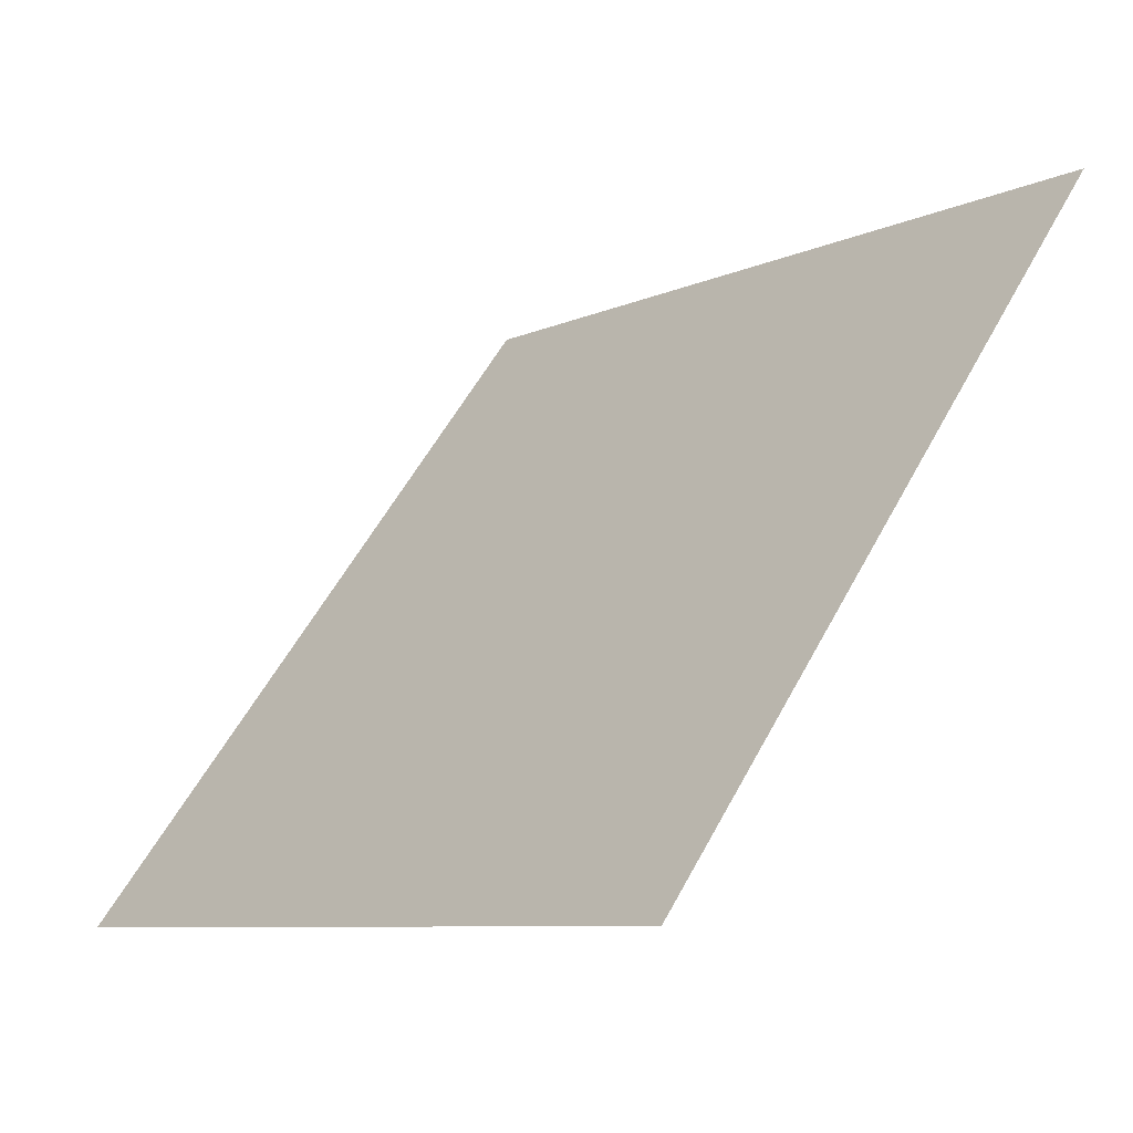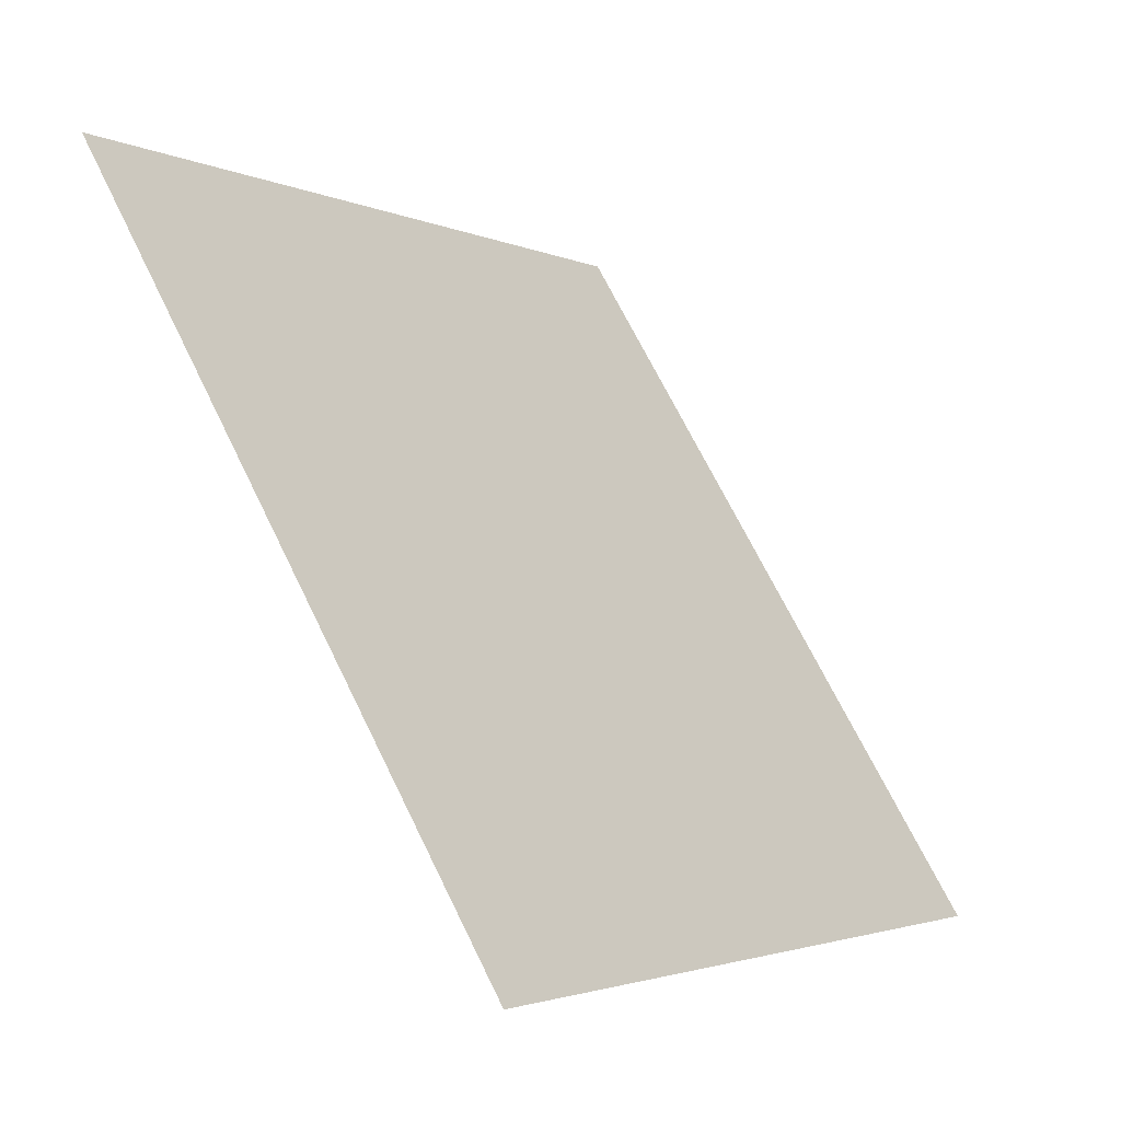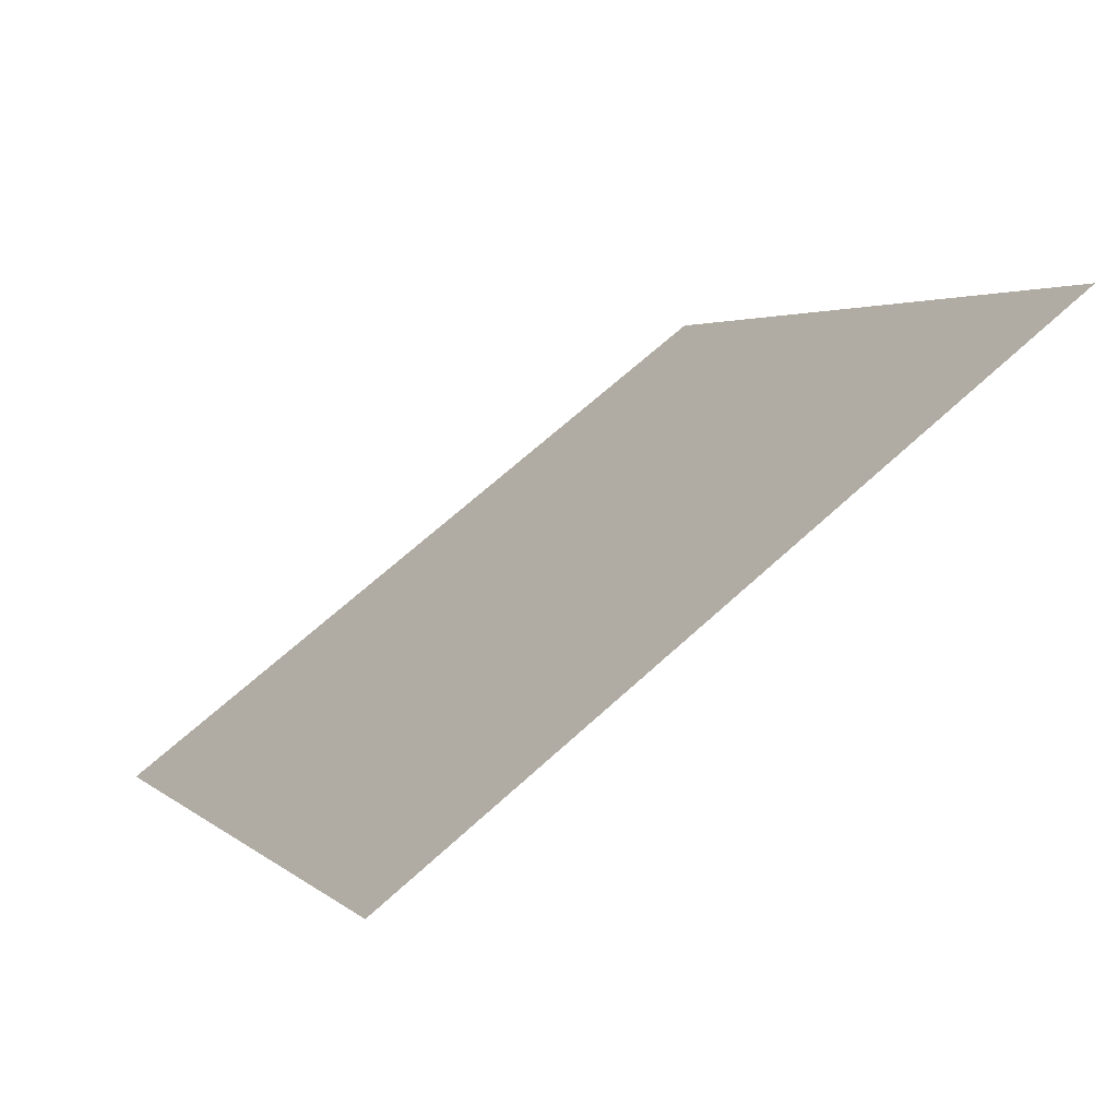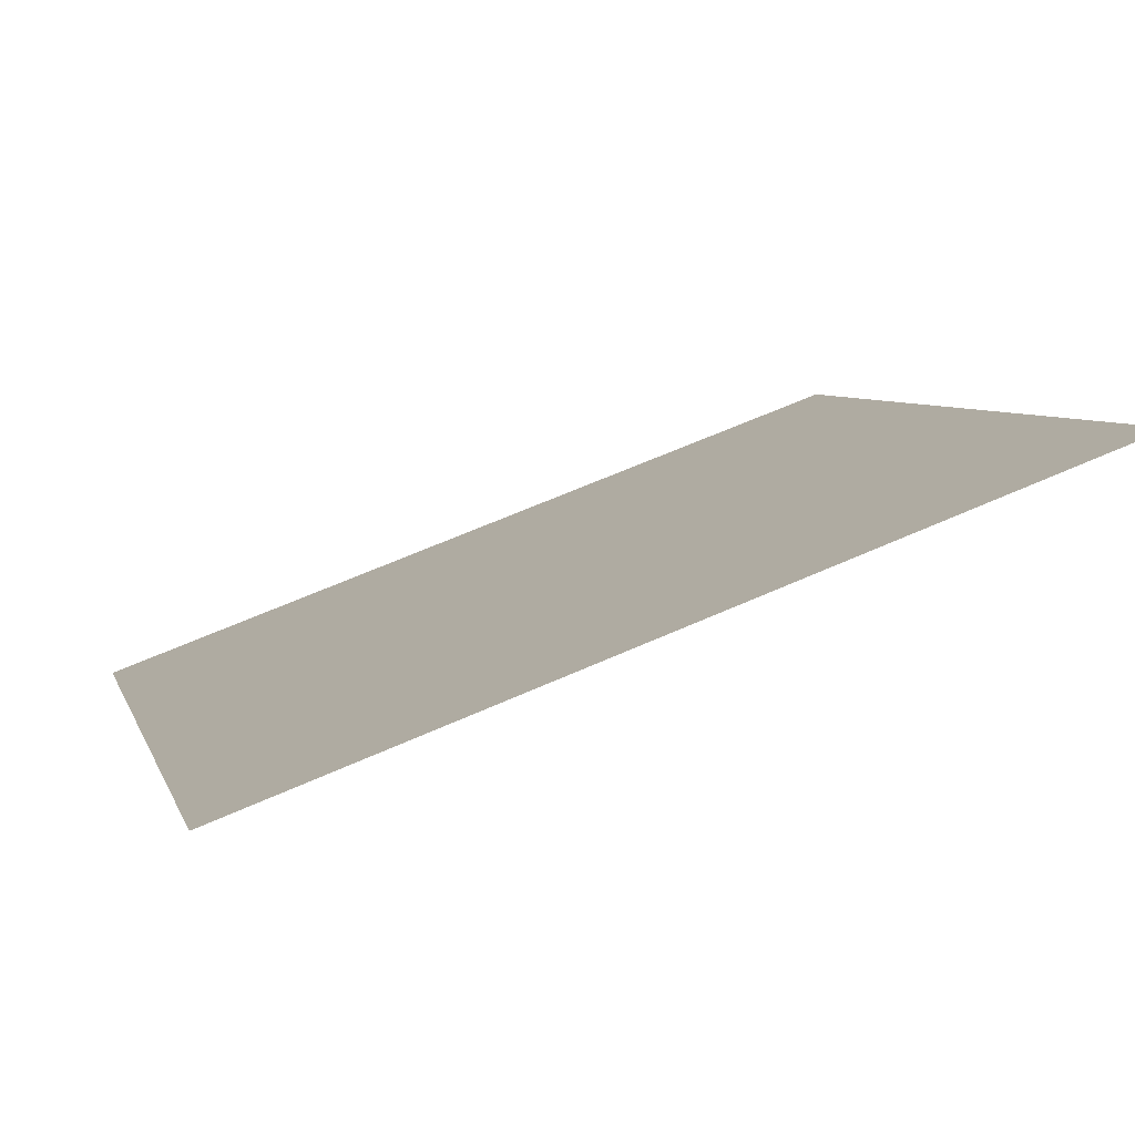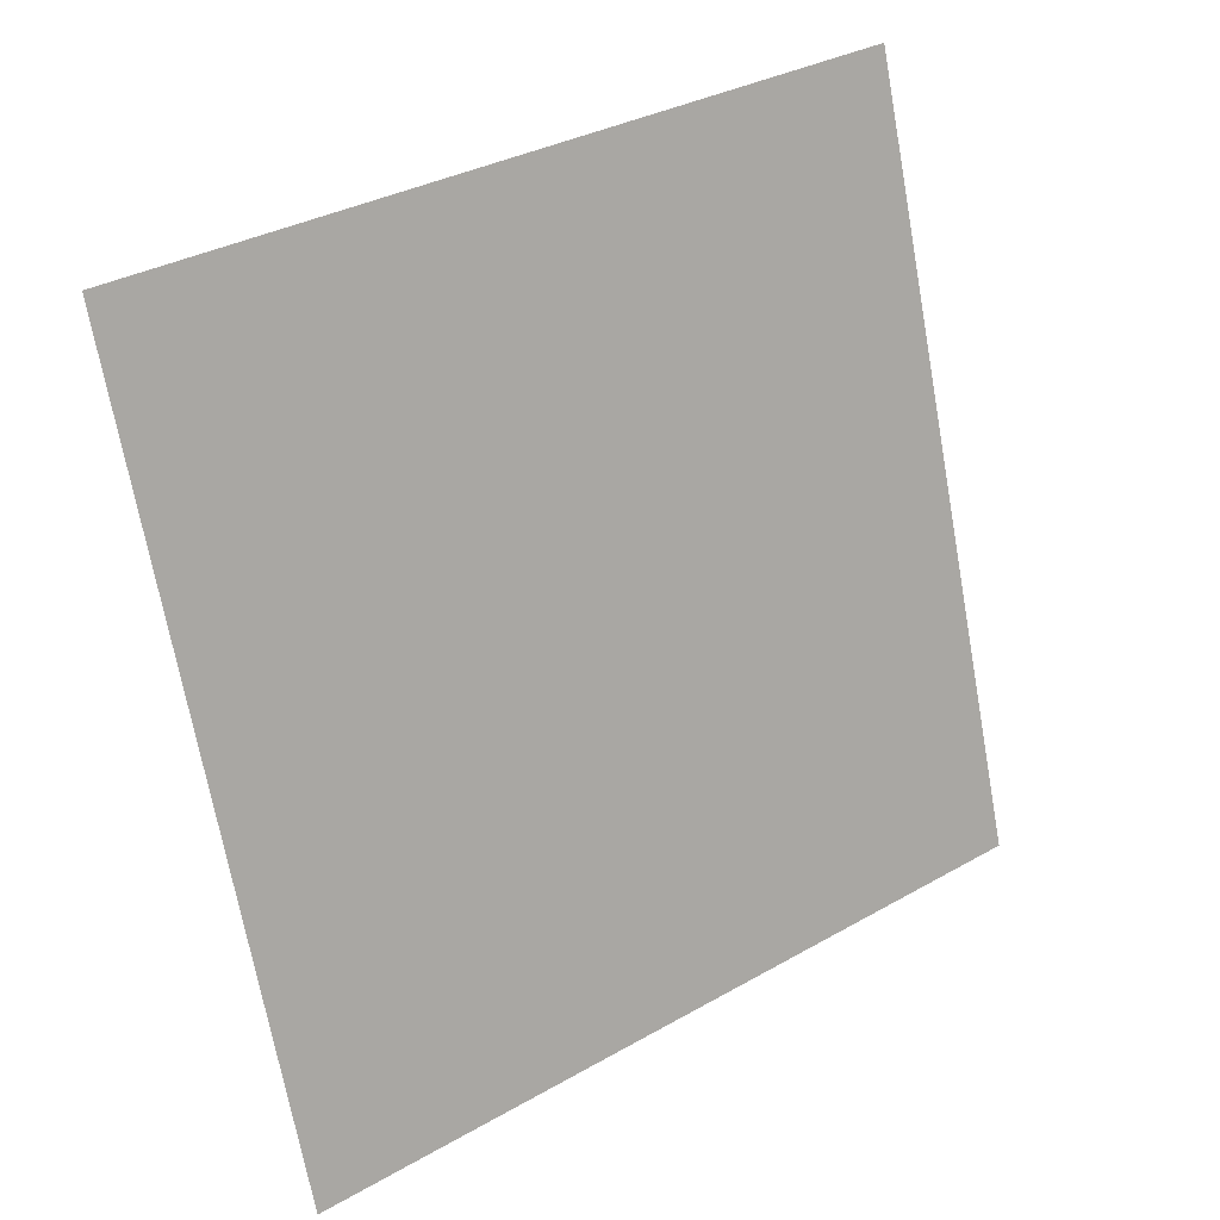
<metadata>
{"format":"obj","ext":"obj","renderer":"f3d","projection":"perspective","resolution":1024,"background":"white","views":[{"elev":-9.0,"azim":49.5,"up":"+Z"},{"elev":69.5,"azim":-117.4,"up":"+Z"},{"elev":4.4,"azim":-111.7,"up":"+Y"},{"elev":61.5,"azim":154.3,"up":"+Z"},{"elev":-68.8,"azim":-79.2,"up":"+Y"}]}
</metadata>
<code>
v -0.004867 0.8372 0.5755
v -0.01143 0.8373 0.5756
v -0.01131 0.8413 0.5808
v -0.004748 0.8411 0.5808
f 4 3 2 1

</code>
